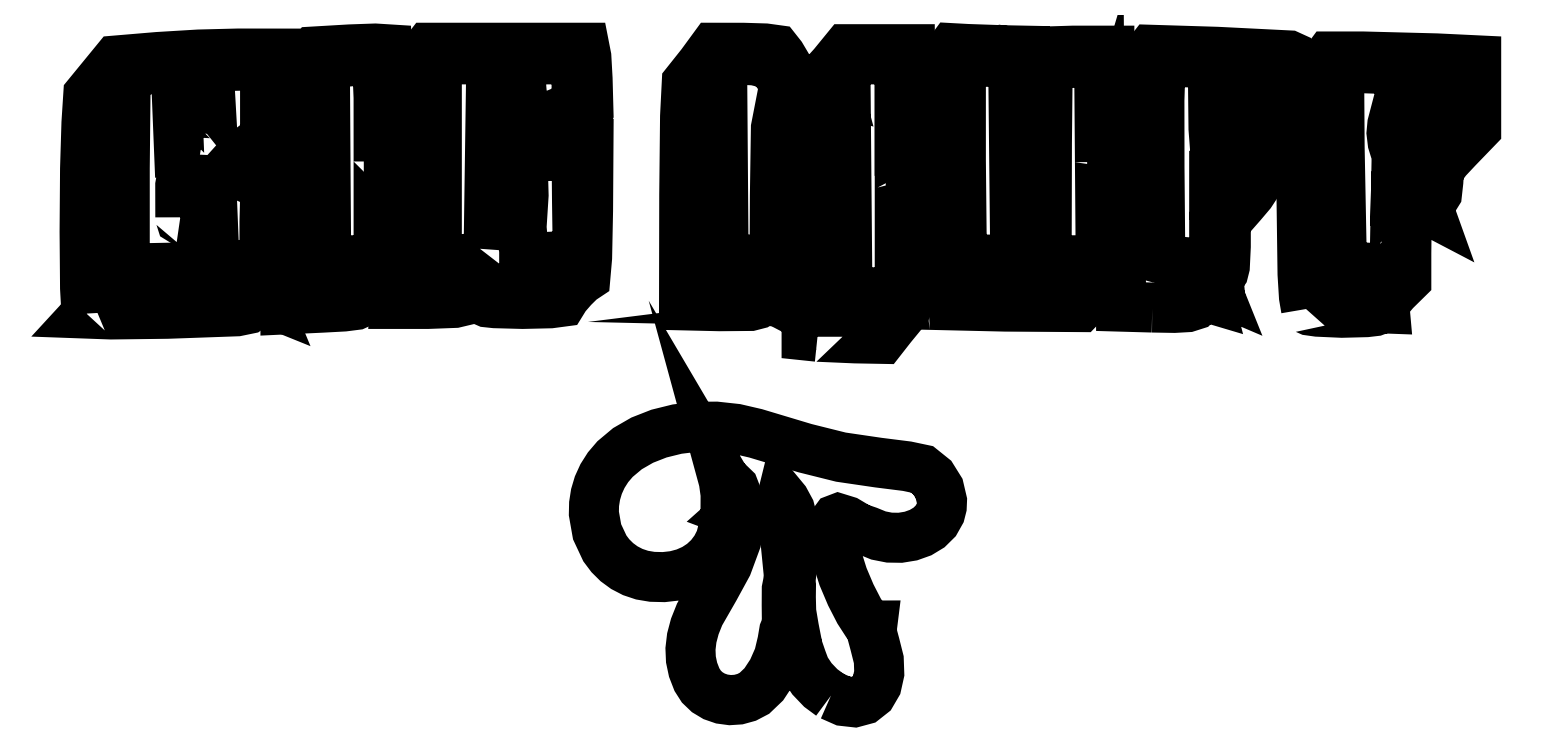
<metadata>
{"format":"dxf","ext":"dxf","renderer":"ezdxf+matplotlib","layout":"modelspace","background":"white","min_lineweight":24,"dpi":150}
</metadata>
<code>
0
SECTION
2
ENTITIES
0
LWPOLYLINE
8
Layer_1
90
141
70
0
10
32.37
20
151.7
30
0
10
32.03
20
151.9
30
0
10
31.73
20
152.2
30
0
10
31.51
20
152.6
30
0
10
31.39
20
152.9
30
0
10
31.33
20
153.1
30
0
10
31.25
20
153.1
30
0
10
31.21
20
153.1
30
0
10
31.22
20
153.2
30
0
10
31.22
20
153.5
30
0
10
31.13
20
153.9
30
0
10
31.04
20
154.5
30
0
10
31.03
20
155
30
0
10
31.03
20
155.3
30
0
10
31.01
20
155.4
30
0
10
30.96
20
155.4
30
0
10
30.92
20
155.4
30
0
10
30.89
20
155.2
30
0
10
30.89
20
154.7
30
0
10
30.89
20
154.2
30
0
10
30.86
20
154
30
0
10
30.8
20
153.8
30
0
10
30.74
20
153.5
30
0
10
30.62
20
153
30
0
10
30.41
20
152.5
30
0
10
30.12
20
152
30
0
10
29.81
20
151.7
30
0
10
29.55
20
151.6
30
0
10
29.28
20
151.5
30
0
10
29
20
151.5
30
0
10
28.72
20
151.5
30
0
10
28.46
20
151.6
30
0
10
28.23
20
151.8
30
0
10
28.04
20
152
30
0
10
27.89
20
152.2
30
0
10
27.76
20
152.5
30
0
10
27.69
20
152.9
30
0
10
27.67
20
153.2
30
0
10
27.72
20
153.6
30
0
10
27.82
20
154
30
0
10
27.98
20
154.4
30
0
10
28.48
20
155.2
30
0
10
28.9
20
156
30
0
10
29.2
20
156.8
30
0
10
29.32
20
157.5
30
0
10
29.29
20
157.7
30
0
10
29.19
20
157.7
30
0
10
29.13
20
157.8
30
0
10
29.21
20
157.8
30
0
10
29.28
20
157.9
30
0
10
29.3
20
158
30
0
10
29.23
20
158.3
30
0
10
29.12
20
158.6
30
0
10
29.04
20
158.7
30
0
10
28.96
20
158.7
30
0
10
28.85
20
158.8
30
0
10
28.72
20
159.1
30
0
10
28.78
20
158.8
30
0
10
28.85
20
158.4
30
0
10
28.84
20
157.8
30
0
10
28.78
20
157.3
30
0
10
28.67
20
156.9
30
0
10
28.52
20
156.6
30
0
10
28.32
20
156.3
30
0
10
28.08
20
156.1
30
0
10
27.8
20
155.9
30
0
10
27.49
20
155.8
30
0
10
27.15
20
155.7
30
0
10
26.78
20
155.6
30
0
10
26.39
20
155.6
30
0
10
26.05
20
155.7
30
0
10
25.74
20
155.8
30
0
10
25.46
20
155.9
30
0
10
25.21
20
156.1
30
0
10
25
20
156.3
30
0
10
24.81
20
156.6
30
0
10
24.55
20
157.1
30
0
10
24.44
20
157.8
30
0
10
24.45
20
158.1
30
0
10
24.5
20
158.4
30
0
10
24.59
20
158.7
30
0
10
24.73
20
159
30
0
10
24.92
20
159.3
30
0
10
25.15
20
159.6
30
0
10
25.57
20
159.9
30
0
10
26.06
20
160.2
30
0
10
26.62
20
160.4
30
0
10
27.23
20
160.6
30
0
10
27.87
20
160.6
30
0
10
28.53
20
160.7
30
0
10
29.19
20
160.6
30
0
10
29.85
20
160.4
30
0
10
31.5
20
159.9
30
0
10
32.7
20
159.6
30
0
10
33.95
20
159.4
30
0
10
34.91
20
159.3
30
0
10
35.41
20
159.2
30
0
10
35.75
20
158.9
30
0
10
35.98
20
158.6
30
0
10
36.08
20
158.2
30
0
10
36.07
20
158
30
0
10
36.02
20
157.8
30
0
10
35.87
20
157.5
30
0
10
35.64
20
157.3
30
0
10
35.36
20
157.1
30
0
10
35.04
20
157
30
0
10
34.68
20
156.9
30
0
10
34.32
20
156.9
30
0
10
33.96
20
157
30
0
10
33.61
20
157.2
30
0
10
33.41
20
157.2
30
0
10
33.24
20
157.2
30
0
10
33.16
20
157.2
30
0
10
33.16
20
157.3
30
0
10
33.11
20
157.4
30
0
10
32.9
20
157.5
30
0
10
32.61
20
157.6
30
0
10
32.54
20
157.6
30
0
10
32.49
20
157.5
30
0
10
32.44
20
157.2
30
0
10
32.48
20
156.7
30
0
10
32.59
20
156.2
30
0
10
32.77
20
155.6
30
0
10
33.03
20
155
30
0
10
33.31
20
154.5
30
0
10
33.55
20
154.1
30
0
10
33.64
20
154
30
0
10
33.7
20
154
30
0
10
33.75
20
154
30
0
10
33.74
20
153.9
30
0
10
33.75
20
153.7
30
0
10
33.84
20
153.4
30
0
10
33.97
20
152.9
30
0
10
33.98
20
152.4
30
0
10
33.9
20
152
30
0
10
33.72
20
151.7
30
0
10
33.47
20
151.5
30
0
10
33.15
20
151.4
30
0
10
32.78
20
151.5
30
0
10
32.37
20
151.7
30
0
10
32.37
20
151.7
30
0
0
LWPOLYLINE
8
Layer_1
90
14
70
0
10
31.12
20
156.4
30
0
10
31.14
20
157
30
0
10
31.1
20
157.5
30
0
10
30.99
20
157.9
30
0
10
30.83
20
158.2
30
0
10
30.74
20
158.3
30
0
10
30.71
20
158.2
30
0
10
30.87
20
156.6
30
0
10
30.95
20
155.8
30
0
10
30.96
20
155.6
30
0
10
30.99
20
155.5
30
0
10
31.02
20
155.5
30
0
10
31.12
20
156.4
30
0
10
31.12
20
156.4
30
0
0
LWPOLYLINE
8
Layer_1
90
8
70
0
10
30.98
20
156.7
30
0
10
31
20
156.8
30
0
10
31.03
20
156.8
30
0
10
31.05
20
156.7
30
0
10
31.03
20
156.6
30
0
10
30.99
20
156.6
30
0
10
30.98
20
156.7
30
0
10
30.98
20
156.7
30
0
0
LWPOLYLINE
8
Layer_1
90
61
70
0
10
31.92
20
163.7
30
0
10
31.55
20
163.7
30
0
10
31.55
20
165.8
30
0
10
31.53
20
167.3
30
0
10
31.46
20
167.9
30
0
10
31.32
20
167.9
30
0
10
31.12
20
167.6
30
0
10
30.99
20
167.4
30
0
10
30.91
20
167.2
30
0
10
30.87
20
166.6
30
0
10
30.86
20
166.2
30
0
10
30.82
20
165.9
30
0
10
30.73
20
165.7
30
0
10
30.58
20
165.5
30
0
10
30.39
20
165.2
30
0
10
30.35
20
165
30
0
10
30.37
20
165
30
0
10
30.33
20
165
30
0
10
30.21
20
165
30
0
10
30.04
20
164.8
30
0
10
29.89
20
164.7
30
0
10
29.68
20
164.7
30
0
10
28.64
20
164.7
30
0
10
27.46
20
164.7
30
0
10
27.46
20
168.4
30
0
10
27.49
20
171
30
0
10
27.55
20
172.1
30
0
10
28.03
20
172.8
30
0
10
28.44
20
173.3
30
0
10
29.44
20
173.3
30
0
10
30.17
20
173.3
30
0
10
30.54
20
173.2
30
0
10
30.7
20
173
30
0
10
30.92
20
172.7
30
0
10
31.14
20
172.3
30
0
10
31.28
20
172.2
30
0
10
31.32
20
172.2
30
0
10
31.31
20
172.1
30
0
10
31.32
20
172
30
0
10
31.41
20
171.8
30
0
10
31.5
20
171.7
30
0
10
31.57
20
171.7
30
0
10
31.74
20
171.9
30
0
10
31.86
20
172
30
0
10
31.88
20
172.2
30
0
10
31.87
20
172.2
30
0
10
31.92
20
172.2
30
0
10
32.11
20
172.4
30
0
10
32.44
20
172.7
30
0
10
32.88
20
173.3
30
0
10
33.94
20
173.3
30
0
10
35.01
20
173.3
30
0
10
35.03
20
169
30
0
10
35.03
20
165.4
30
0
10
34.98
20
164.8
30
0
10
34.89
20
164.6
30
0
10
34.39
20
164
30
0
10
34.07
20
163.6
30
0
10
33.17
20
163.6
30
0
10
31.92
20
163.7
30
0
10
31.92
20
163.7
30
0
0
LWPOLYLINE
8
Layer_1
90
47
70
0
10
34.67
20
169
30
0
10
34.67
20
172.9
30
0
10
33.85
20
172.9
30
0
10
33.03
20
172.9
30
0
10
32.78
20
172.5
30
0
10
32.62
20
172.1
30
0
10
32.59
20
171.9
30
0
10
32.6
20
171.9
30
0
10
32.55
20
171.9
30
0
10
32.49
20
171.9
30
0
10
32.39
20
171.8
30
0
10
32.13
20
171.3
30
0
10
31.75
20
170.7
30
0
10
31.7
20
170.7
30
0
10
31.61
20
170.7
30
0
10
31.4
20
171.1
30
0
10
31.18
20
171.4
30
0
10
31.1
20
171.5
30
0
10
31.04
20
171.5
30
0
10
30.99
20
171.5
30
0
10
31
20
171.5
30
0
10
30.95
20
171.8
30
0
10
30.75
20
172.2
30
0
10
30.5
20
172.6
30
0
10
30.23
20
172.8
30
0
10
29.82
20
172.9
30
0
10
29.19
20
172.9
30
0
10
28.73
20
172.9
30
0
10
28.75
20
169.6
30
0
10
28.78
20
166.3
30
0
10
29.63
20
166.2
30
0
10
30.48
20
166.2
30
0
10
30.49
20
168.4
30
0
10
30.53
20
170.6
30
0
10
30.56
20
170.8
30
0
10
30.74
20
170.7
30
0
10
31.12
20
170.1
30
0
10
31.67
20
169.2
30
0
10
31.84
20
169.4
30
0
10
32.44
20
170.3
30
0
10
32.87
20
170.9
30
0
10
32.89
20
168
30
0
10
32.92
20
165.1
30
0
10
33.79
20
165.1
30
0
10
34.67
20
165.1
30
0
10
34.67
20
169
30
0
10
34.67
20
169
30
0
0
LWPOLYLINE
8
Layer_1
90
34
70
0
10
7.485
20
164.4
30
0
10
7.438
20
165.3
30
0
10
7.423
20
167.2
30
0
10
7.439
20
169.3
30
0
10
7.485
20
170.8
30
0
10
7.546
20
171.7
30
0
10
8.015
20
172.3
30
0
10
8.485
20
172.9
30
0
10
9.875
20
173
30
0
10
11.24
20
173.1
30
0
10
12.55
20
173.1
30
0
10
13.84
20
173.1
30
0
10
13.84
20
171.6
30
0
10
13.84
20
170.1
30
0
10
13.54
20
169.7
30
0
10
13.23
20
169.4
30
0
10
13.44
20
169.2
30
0
10
13.74
20
169
30
0
10
13.81
20
168.5
30
0
10
13.85
20
167.3
30
0
10
13.87
20
165.6
30
0
10
13.6
20
165.3
30
0
10
13.43
20
165.1
30
0
10
13.41
20
164.9
30
0
10
13.44
20
164.9
30
0
10
13.4
20
164.9
30
0
10
13.27
20
164.9
30
0
10
13.07
20
164.7
30
0
10
12.88
20
164.6
30
0
10
12.51
20
164.5
30
0
10
10.19
20
164.4
30
0
10
8.306
20
164.4
30
0
10
7.485
20
164.4
30
0
10
7.485
20
164.4
30
0
0
LWPOLYLINE
8
Layer_1
90
27
70
0
10
13.48
20
166.2
30
0
10
13.5
20
166.2
30
0
10
13.48
20
166.3
30
0
10
13.44
20
166.7
30
0
10
13.44
20
167.5
30
0
10
13.47
20
168.7
30
0
10
12.87
20
169
30
0
10
12.44
20
169.2
30
0
10
12.33
20
169.3
30
0
10
12.31
20
169.3
30
0
10
12.5
20
169.6
30
0
10
12.9
20
169.9
30
0
10
13.45
20
170.3
30
0
10
13.45
20
171.5
30
0
10
13.45
20
172.7
30
0
10
11.73
20
172.7
30
0
10
9.399
20
172.6
30
0
10
8.798
20
172.5
30
0
10
8.766
20
169.3
30
0
10
8.766
20
166
30
0
10
8.98
20
166
30
0
10
9.512
20
165.9
30
0
10
11.11
20
166
30
0
10
12.71
20
166.1
30
0
10
13.25
20
166.1
30
0
10
13.48
20
166.2
30
0
10
13.48
20
166.2
30
0
0
LWPOLYLINE
8
Layer_1
90
13
70
0
10
10.62
20
167.6
30
0
10
10.62
20
168.7
30
0
10
10.64
20
168.8
30
0
10
10.71
20
168.9
30
0
10
11.14
20
168.9
30
0
10
11.65
20
168.9
30
0
10
11.68
20
168.2
30
0
10
11.71
20
167.5
30
0
10
11.17
20
167.5
30
0
10
10.73
20
167.5
30
0
10
10.65
20
167.6
30
0
10
10.62
20
167.6
30
0
10
10.62
20
167.6
30
0
0
LWPOLYLINE
8
Layer_1
90
14
70
0
10
11.27
20
169.7
30
0
10
10.91
20
169.8
30
0
10
10.58
20
169.8
30
0
10
10.56
20
170.5
30
0
10
10.53
20
171.2
30
0
10
11.09
20
171.2
30
0
10
11.65
20
171.1
30
0
10
11.68
20
170.6
30
0
10
11.69
20
170.2
30
0
10
11.66
20
169.9
30
0
10
11.58
20
169.7
30
0
10
11.46
20
169.7
30
0
10
11.27
20
169.7
30
0
10
11.27
20
169.7
30
0
0
LWPOLYLINE
8
Layer_1
90
44
70
0
10
48.24
20
164.6
30
0
10
48.17
20
165
30
0
10
48.13
20
165.8
30
0
10
48.09
20
168.7
30
0
10
48.08
20
171.8
30
0
10
48.55
20
172.4
30
0
10
49.02
20
173
30
0
10
50.14
20
173
30
0
10
52.6
20
173
30
0
10
53.93
20
172.9
30
0
10
53.93
20
171.8
30
0
10
53.93
20
170.6
30
0
10
53.3
20
170
30
0
10
52.95
20
169.6
30
0
10
52.76
20
169.3
30
0
10
52.68
20
169.1
30
0
10
52.67
20
168.8
30
0
10
52.62
20
168.4
30
0
10
52.47
20
168.2
30
0
10
52.36
20
168.1
30
0
10
52.34
20
167.9
30
0
10
52.36
20
167.9
30
0
10
52.32
20
167.9
30
0
10
52.17
20
167.9
30
0
10
51.92
20
167.7
30
0
10
51.73
20
167.5
30
0
10
51.64
20
167.3
30
0
10
51.6
20
167
30
0
10
51.6
20
166.5
30
0
10
51.6
20
165.6
30
0
10
51.21
20
165.2
30
0
10
50.95
20
164.9
30
0
10
50.87
20
164.7
30
0
10
50.87
20
164.6
30
0
10
50.82
20
164.6
30
0
10
50.74
20
164.6
30
0
10
50.67
20
164.6
30
0
10
50.54
20
164.5
30
0
10
50.26
20
164.5
30
0
10
49.44
20
164.5
30
0
10
48.63
20
164.5
30
0
10
48.36
20
164.5
30
0
10
48.24
20
164.6
30
0
10
48.24
20
164.6
30
0
0
LWPOLYLINE
8
Layer_1
90
36
70
0
10
51.23
20
167.4
30
0
10
51.25
20
168.8
30
0
10
51.77
20
168.8
30
0
10
52.14
20
168.9
30
0
10
52.24
20
168.9
30
0
10
52.28
20
169
30
0
10
52.32
20
169.2
30
0
10
52.32
20
169.4
30
0
10
52.24
20
169.5
30
0
10
52.07
20
169.6
30
0
10
51.82
20
169.6
30
0
10
51.53
20
169.6
30
0
10
51.35
20
169.7
30
0
10
51.23
20
169.9
30
0
10
51.14
20
170.1
30
0
10
51.1
20
170.5
30
0
10
51.13
20
170.8
30
0
10
51.21
20
171.1
30
0
10
52.34
20
171
30
0
10
53.23
20
171
30
0
10
53.44
20
171
30
0
10
53.54
20
171.1
30
0
10
53.57
20
171.3
30
0
10
53.58
20
171.8
30
0
10
53.56
20
172.3
30
0
10
53.52
20
172.5
30
0
10
51.42
20
172.6
30
0
10
49.35
20
172.7
30
0
10
49.37
20
170
30
0
10
49.43
20
166.7
30
0
10
49.48
20
166
30
0
10
49.88
20
166
30
0
10
50.74
20
165.9
30
0
10
51.2
20
165.9
30
0
10
51.23
20
167.4
30
0
10
51.23
20
167.4
30
0
0
LWPOLYLINE
8
Layer_1
90
27
70
0
10
14.14
20
167.3
30
0
10
14.11
20
169.4
30
0
10
14.07
20
169.9
30
0
10
14.01
20
170
30
0
10
13.94
20
170.1
30
0
10
14.01
20
170.1
30
0
10
14.07
20
170.1
30
0
10
14.11
20
170.3
30
0
10
14.14
20
171
30
0
10
14.14
20
171.9
30
0
10
14.63
20
172.6
30
0
10
15.12
20
173.2
30
0
10
16.29
20
173.3
30
0
10
17.14
20
173.3
30
0
10
17.53
20
173.3
30
0
10
17.57
20
172.1
30
0
10
17.59
20
169.5
30
0
10
17.59
20
165.8
30
0
10
17.35
20
165.5
30
0
10
16.86
20
165
30
0
10
16.69
20
164.8
30
0
10
16.48
20
164.7
30
0
10
16.09
20
164.7
30
0
10
15.37
20
164.6
30
0
10
14.14
20
164.6
30
0
10
14.14
20
167.3
30
0
10
14.14
20
167.3
30
0
0
LWPOLYLINE
8
Layer_1
90
15
70
0
10
17.25
20
169.5
30
0
10
17.25
20
171.7
30
0
10
17.22
20
172.3
30
0
10
17.16
20
172.6
30
0
10
17.04
20
172.8
30
0
10
16.85
20
172.9
30
0
10
16.18
20
172.8
30
0
10
15.46
20
172.8
30
0
10
15.46
20
172.1
30
0
10
15.48
20
168.8
30
0
10
15.5
20
166.2
30
0
10
16.37
20
166.2
30
0
10
17.25
20
166.2
30
0
10
17.25
20
169.5
30
0
10
17.25
20
169.5
30
0
0
LWPOLYLINE
8
Layer_1
90
50
70
0
10
43.11
20
164.6
30
0
10
42.06
20
164.7
30
0
10
42.05
20
167.1
30
0
10
42.05
20
170.7
30
0
10
42.06
20
172
30
0
10
42.57
20
172.6
30
0
10
43.07
20
173.2
30
0
10
45.27
20
173.2
30
0
10
47.67
20
173.1
30
0
10
47.79
20
173
30
0
10
47.86
20
172.9
30
0
10
47.92
20
172
30
0
10
47.9
20
170.9
30
0
10
47.7
20
170.7
30
0
10
47.34
20
170.2
30
0
10
46.96
20
169.9
30
0
10
46.74
20
169.7
30
0
10
46.7
20
169.7
30
0
10
46.66
20
169.6
30
0
10
46.63
20
169.2
30
0
10
46.62
20
168.9
30
0
10
46.55
20
168.7
30
0
10
46.39
20
168.5
30
0
10
46.1
20
168.1
30
0
10
45.56
20
167.5
30
0
10
45.56
20
166.7
30
0
10
45.53
20
166
30
0
10
45.49
20
165.8
30
0
10
45.42
20
165.7
30
0
10
45.33
20
165.6
30
0
10
45.33
20
165.5
30
0
10
45.33
20
165.5
30
0
10
45.27
20
165.4
30
0
10
45.21
20
165.4
30
0
10
45.23
20
165.3
30
0
10
45.26
20
165.2
30
0
10
45.22
20
165.3
30
0
10
45.12
20
165.3
30
0
10
45.01
20
165.2
30
0
10
44.94
20
165.1
30
0
10
44.95
20
165
30
0
10
44.96
20
165
30
0
10
44.9
20
165
30
0
10
44.79
20
165
30
0
10
44.67
20
164.9
30
0
10
44.53
20
164.7
30
0
10
44.28
20
164.6
30
0
10
43.84
20
164.6
30
0
10
43.11
20
164.6
30
0
10
43.11
20
164.6
30
0
0
LWPOLYLINE
8
Layer_1
90
27
70
0
10
45.17
20
167.6
30
0
10
45.17
20
169
30
0
10
45.71
20
169
30
0
10
46.24
20
169
30
0
10
46.24
20
169.4
30
0
10
46.24
20
169.8
30
0
10
45.74
20
169.8
30
0
10
45.2
20
169.9
30
0
10
45.15
20
170.6
30
0
10
45.14
20
171.2
30
0
10
46.33
20
171.2
30
0
10
47.51
20
171.2
30
0
10
47.51
20
171.9
30
0
10
47.48
20
172.5
30
0
10
47.44
20
172.7
30
0
10
47.39
20
172.7
30
0
10
45.35
20
172.8
30
0
10
43.43
20
172.9
30
0
10
43.38
20
172.6
30
0
10
43.34
20
171.6
30
0
10
43.35
20
169.3
30
0
10
43.37
20
166.3
30
0
10
43.62
20
166.2
30
0
10
44.52
20
166.1
30
0
10
45.17
20
166.1
30
0
10
45.17
20
167.6
30
0
10
45.17
20
167.6
30
0
0
LWPOLYLINE
8
Layer_1
90
39
70
0
10
35.57
20
164.7
30
0
10
35.51
20
164.9
30
0
10
35.47
20
165.5
30
0
10
35.44
20
168.4
30
0
10
35.44
20
172
30
0
10
35.93
20
172.6
30
0
10
36.43
20
173.3
30
0
10
36.93
20
173.3
30
0
10
38.14
20
173.2
30
0
10
38.85
20
173.2
30
0
10
38.85
20
172.9
30
0
10
38.87
20
172.7
30
0
10
38.9
20
172.7
30
0
10
38.94
20
172.7
30
0
10
38.98
20
172.9
30
0
10
38.97
20
173
30
0
10
38.96
20
173.1
30
0
10
39.02
20
173.1
30
0
10
39.11
20
173.1
30
0
10
39.19
20
173.1
30
0
10
39.57
20
173.2
30
0
10
40.46
20
173.2
30
0
10
41.67
20
173.2
30
0
10
41.67
20
172.6
30
0
10
41.7
20
172.2
30
0
10
41.77
20
172
30
0
10
41.82
20
171.9
30
0
10
41.81
20
171.8
30
0
10
41.77
20
170.9
30
0
10
41.76
20
168.8
30
0
10
41.75
20
166.3
30
0
10
41.7
20
165.9
30
0
10
41.61
20
165.7
30
0
10
41.49
20
165.5
30
0
10
41.12
20
165.1
30
0
10
40.69
20
164.6
30
0
10
38.19
20
164.7
30
0
10
35.57
20
164.7
30
0
10
35.57
20
164.7
30
0
0
LWPOLYLINE
8
Layer_1
90
27
70
0
10
41.36
20
169.5
30
0
10
41.33
20
172.8
30
0
10
40.48
20
172.8
30
0
10
39.74
20
172.8
30
0
10
39.64
20
172.7
30
0
10
39.61
20
172.6
30
0
10
39.58
20
170.1
30
0
10
39.58
20
167.8
30
0
10
39.04
20
167.8
30
0
10
38.51
20
167.8
30
0
10
38.48
20
170.3
30
0
10
38.46
20
172.8
30
0
10
37.9
20
172.8
30
0
10
37.03
20
172.8
30
0
10
36.71
20
172.8
30
0
10
36.71
20
169.6
30
0
10
36.73
20
167.1
30
0
10
36.76
20
166.5
30
0
10
36.81
20
166.4
30
0
10
36.87
20
166.4
30
0
10
36.9
20
166.3
30
0
10
37.04
20
166.3
30
0
10
37.46
20
166.2
30
0
10
39.14
20
166.2
30
0
10
41.38
20
166.2
30
0
10
41.36
20
169.5
30
0
10
41.36
20
169.5
30
0
0
LWPOLYLINE
8
Layer_1
90
45
70
0
10
17.86
20
165.5
30
0
10
17.88
20
166.1
30
0
10
17.83
20
166.4
30
0
10
17.77
20
166.5
30
0
10
17.75
20
166.6
30
0
10
17.76
20
166.8
30
0
10
17.82
20
166.6
30
0
10
17.84
20
166.6
30
0
10
17.85
20
166.7
30
0
10
17.87
20
167.3
30
0
10
17.89
20
169.2
30
0
10
17.88
20
172
30
0
10
18.4
20
172.6
30
0
10
18.92
20
173.3
30
0
10
21.49
20
173.3
30
0
10
24.13
20
173.3
30
0
10
24.19
20
173
30
0
10
24.23
20
172.3
30
0
10
24.26
20
171.2
30
0
10
23.92
20
170.7
30
0
10
23.57
20
170.2
30
0
10
23.67
20
170.1
30
0
10
23.92
20
170.1
30
0
10
24.26
20
170.1
30
0
10
24.25
20
167.9
30
0
10
24.22
20
166.3
30
0
10
24.16
20
165.7
30
0
10
24.01
20
165.6
30
0
10
23.74
20
165.3
30
0
10
23.49
20
165
30
0
10
23.38
20
164.8
30
0
10
22.99
20
164.8
30
0
10
22.06
20
164.8
30
0
10
21.13
20
164.8
30
0
10
20.87
20
164.8
30
0
10
20.79
20
164.8
30
0
10
20.79
20
164.9
30
0
10
20.67
20
165
30
0
10
20.48
20
165
30
0
10
20.26
20
164.9
30
0
10
19.79
20
164.8
30
0
10
18.89
20
164.8
30
0
10
17.8
20
164.8
30
0
10
17.86
20
165.5
30
0
10
17.86
20
165.5
30
0
0
LWPOLYLINE
8
Layer_1
90
42
70
0
10
21.47
20
166.5
30
0
10
22.08
20
166.8
30
0
10
22.11
20
166.5
30
0
10
22.11
20
166.3
30
0
10
23.01
20
166.3
30
0
10
23.7
20
166.4
30
0
10
23.86
20
166.4
30
0
10
23.9
20
166.5
30
0
10
23.88
20
168.2
30
0
10
23.87
20
169.7
30
0
10
22.82
20
169.7
30
0
10
21.77
20
169.7
30
0
10
21.74
20
169.3
30
0
10
21.76
20
169
30
0
10
21.82
20
168.9
30
0
10
21.92
20
168.9
30
0
10
22.03
20
168.9
30
0
10
22.08
20
168.8
30
0
10
22.1
20
168.4
30
0
10
22.07
20
167.9
30
0
10
21.5
20
167.9
30
0
10
20.94
20
167.9
30
0
10
20.97
20
169.6
30
0
10
21
20
171.4
30
0
10
21.53
20
171.4
30
0
10
22.07
20
171.4
30
0
10
22.1
20
171
30
0
10
22.15
20
170.8
30
0
10
22.2
20
170.7
30
0
10
22.26
20
170.7
30
0
10
23.13
20
171.1
30
0
10
23.87
20
171.4
30
0
10
23.87
20
172.2
30
0
10
23.87
20
172.9
30
0
10
21.53
20
172.9
30
0
10
19.2
20
172.9
30
0
10
19.2
20
169.6
30
0
10
19.2
20
166.2
30
0
10
20.05
20
166.2
30
0
10
20.84
20
166.3
30
0
10
21.47
20
166.5
30
0
10
21.47
20
166.5
30
0
0
LWPOLYLINE
8
Layer_1
90
8
70
0
10
41.87
20
166
30
0
10
41.89
20
166.1
30
0
10
41.93
20
166
30
0
10
41.95
20
165.9
30
0
10
41.92
20
165.8
30
0
10
41.89
20
165.9
30
0
10
41.87
20
166
30
0
10
41.87
20
166
30
0
0
ENDSEC
0
EOF

</code>
